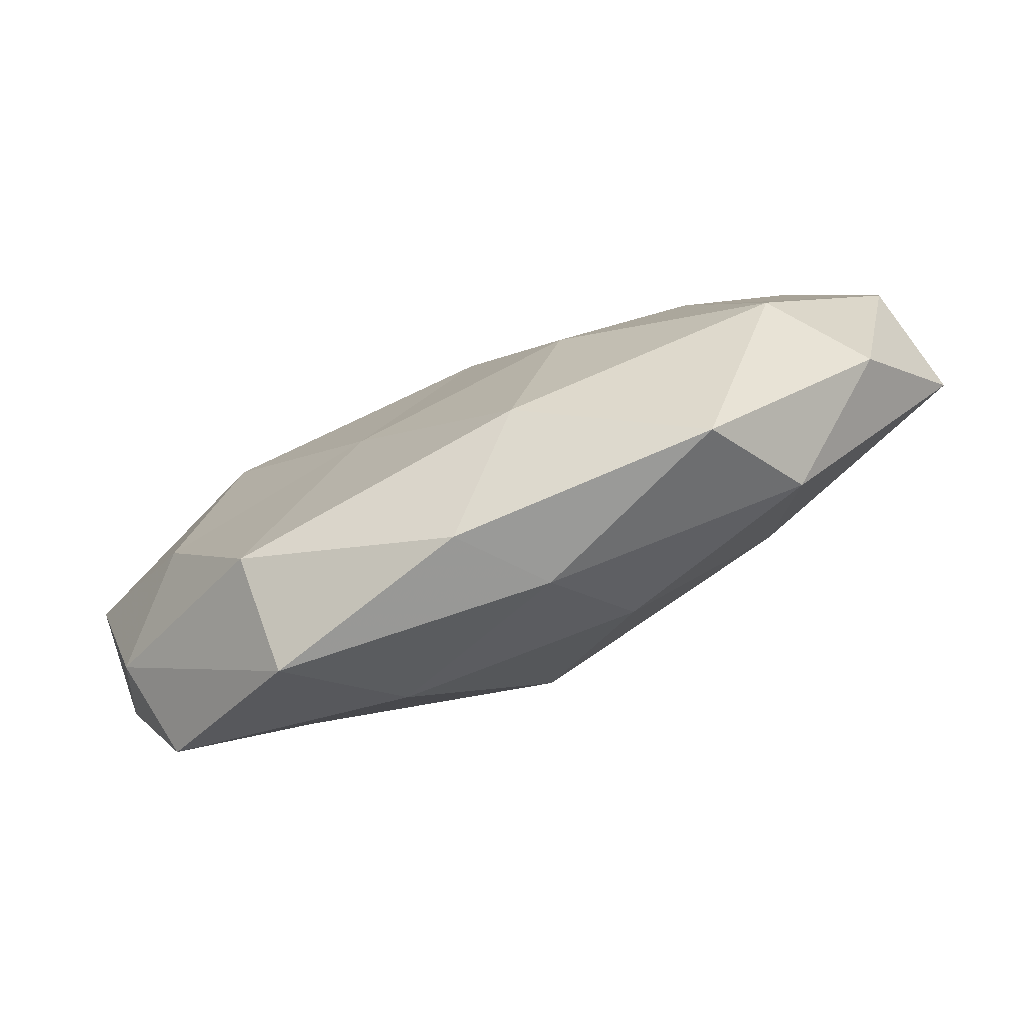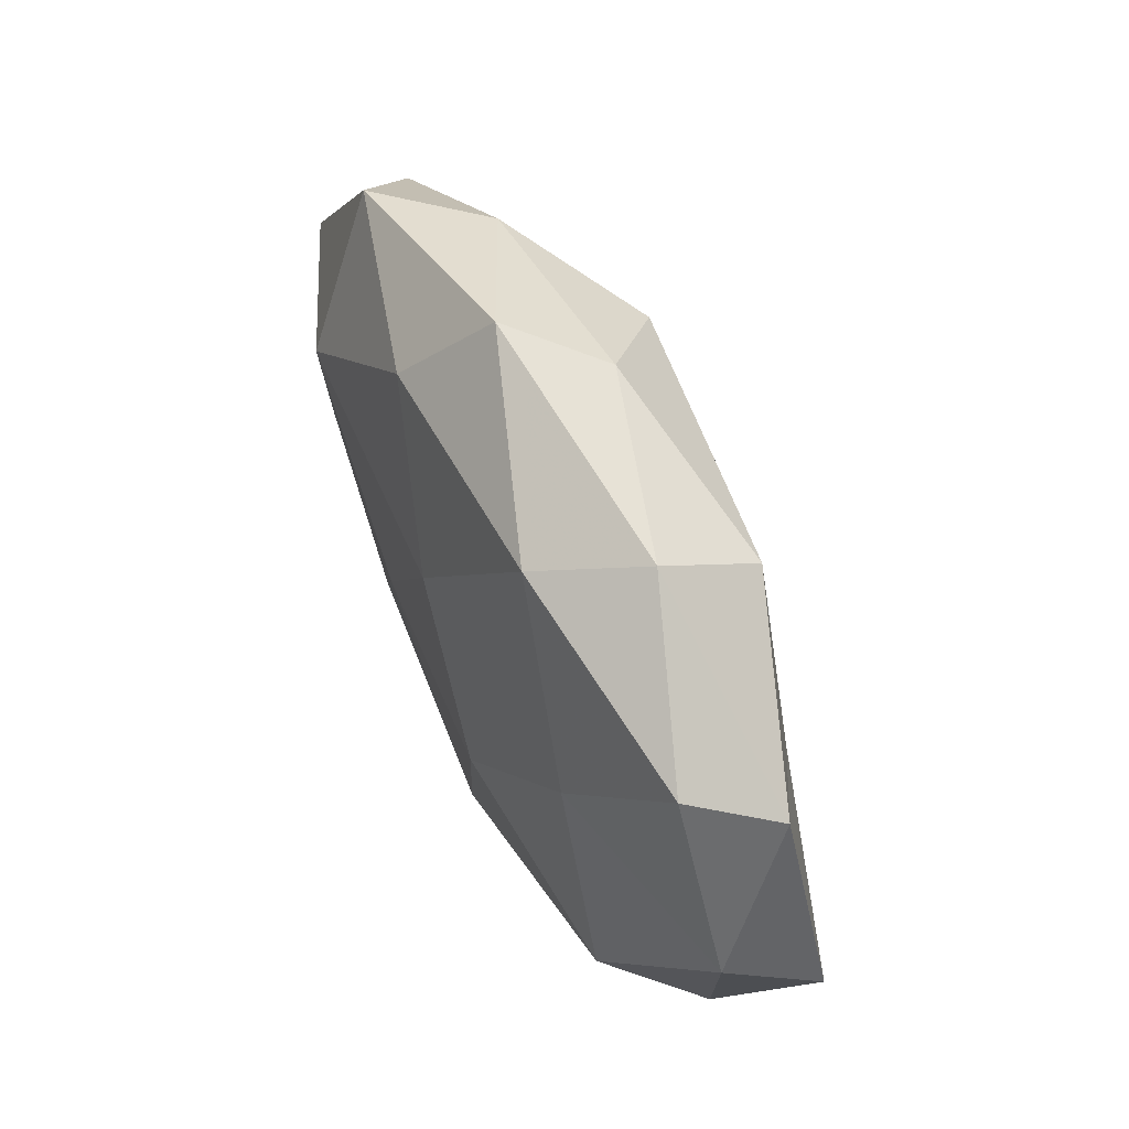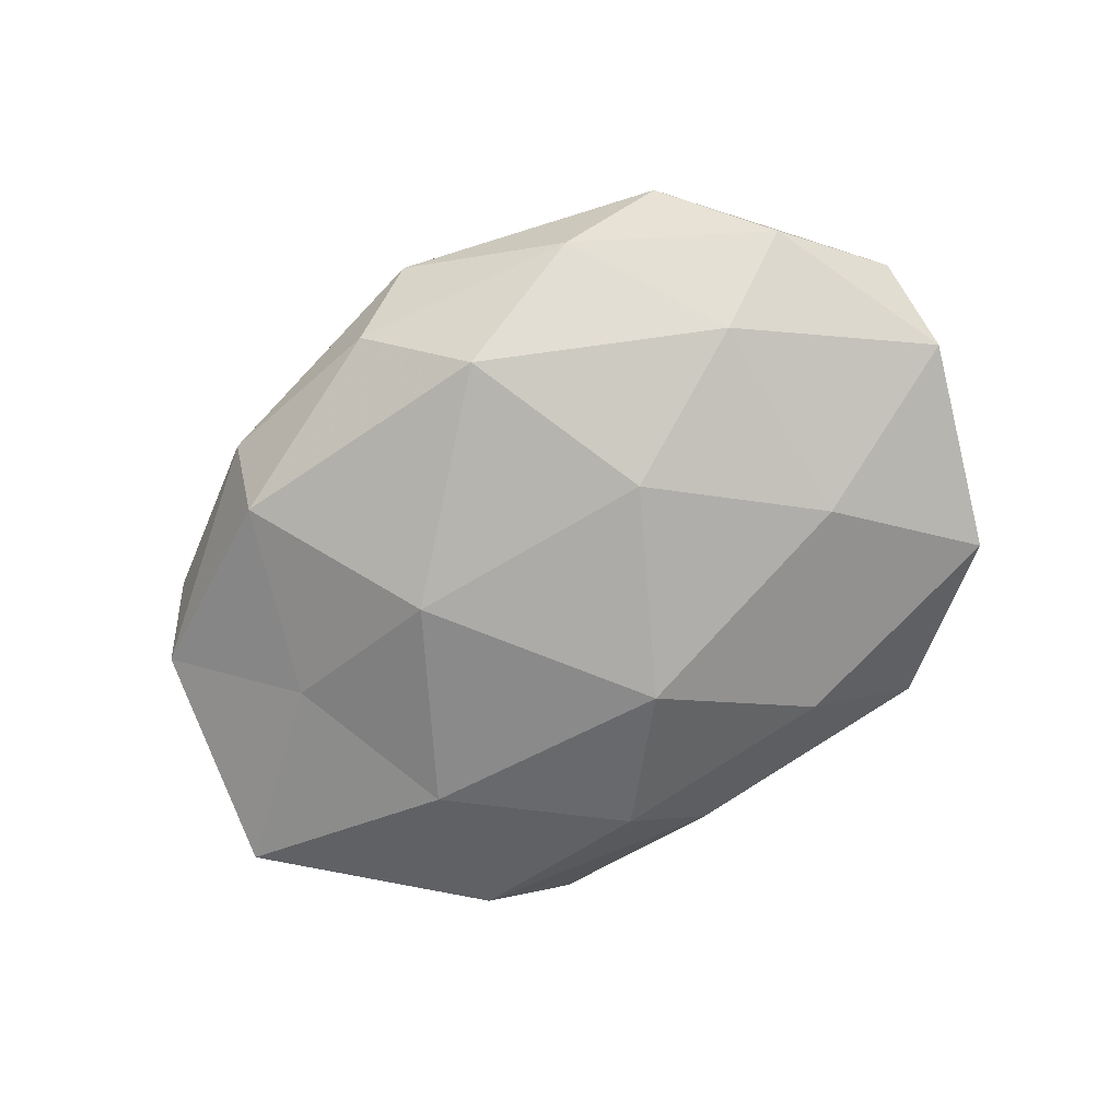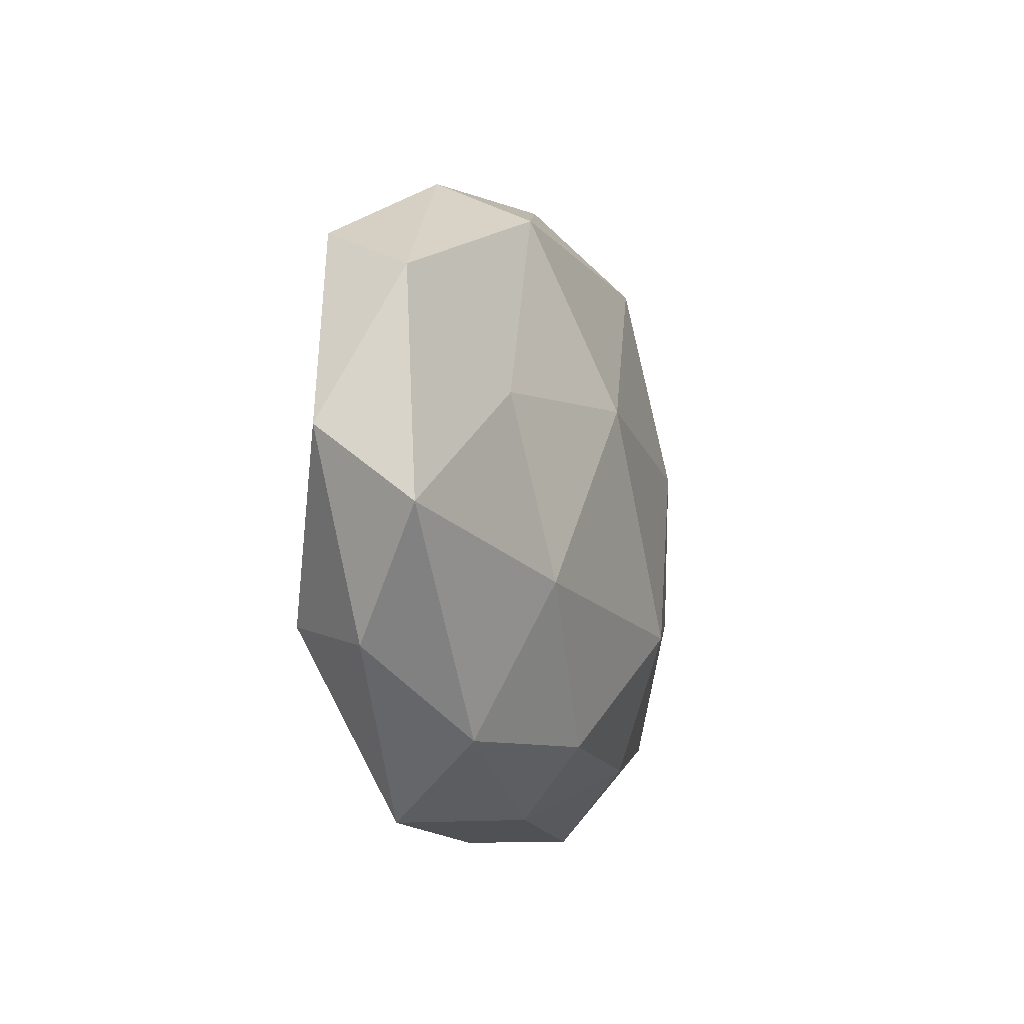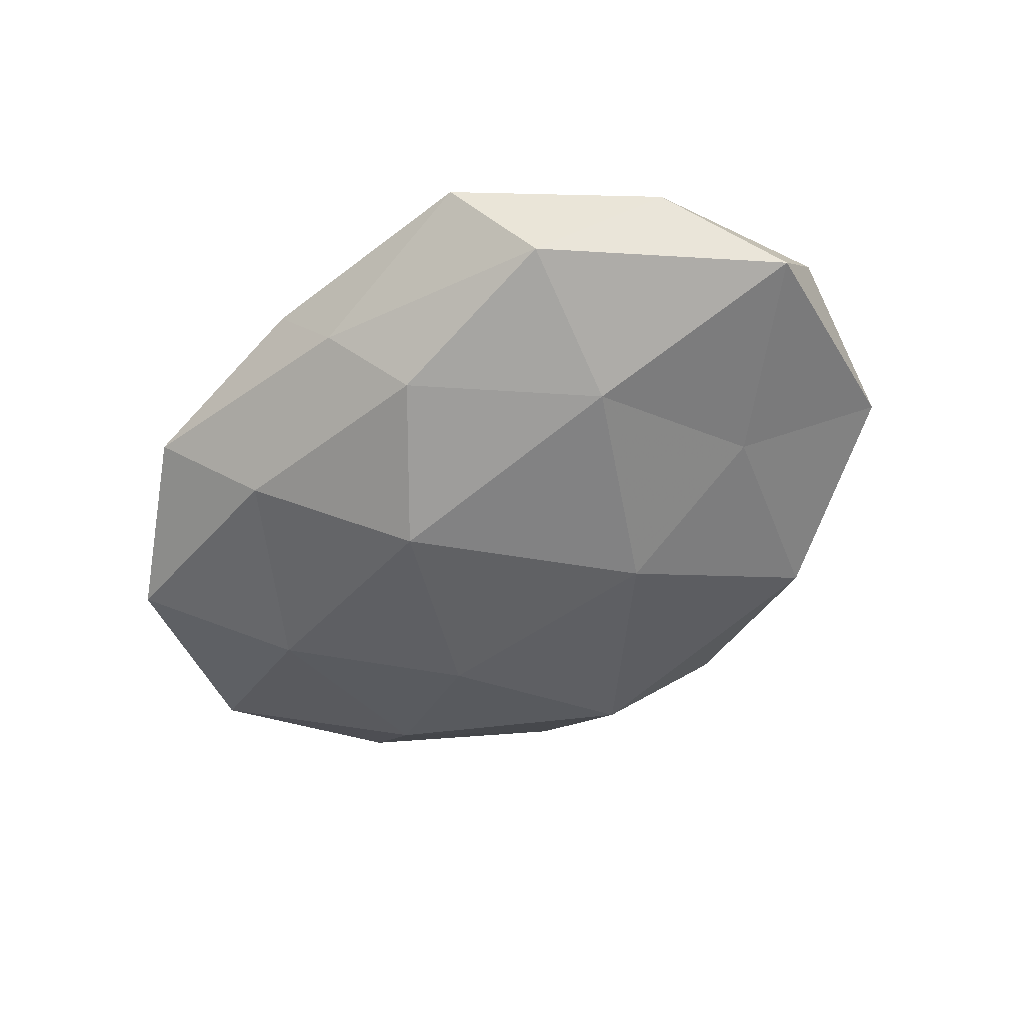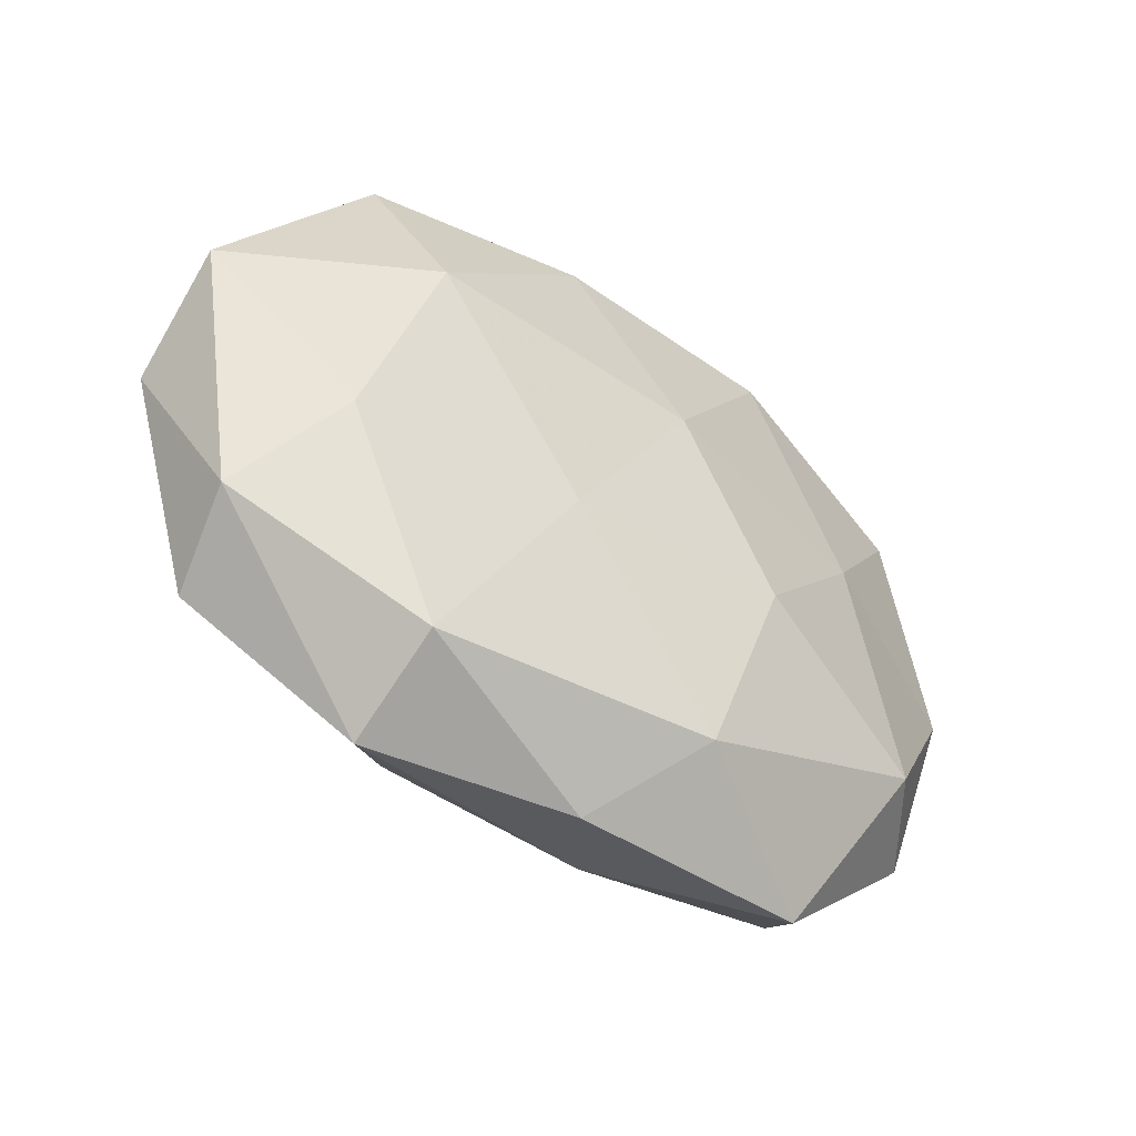
<metadata>
{"format":"obj","ext":"obj","renderer":"f3d","projection":"perspective","resolution":1024,"background":"white","views":[{"elev":-80.0,"azim":23.6,"up":"+Y"},{"elev":55.5,"azim":64.9,"up":"+Y"},{"elev":-73.7,"azim":-145.8,"up":"+Z"},{"elev":-11.5,"azim":105.6,"up":"+Y"},{"elev":-50.4,"azim":42.2,"up":"+Z"},{"elev":-42.7,"azim":-40.0,"up":"+Y"}]}
</metadata>
<code>
v -0.05004 -0.01971 0.003361
v 0.03733 0.007917 -0.01142
v 0.04727 0.02582 0.007843
v -0.03574 0.01714 -0.01183
v 0.03534 -0.03242 -0.006498
v 0.0301 -0.01354 -0.01487
v -0.04738 0.02232 -0.002302
v -0.03687 0.03442 0.007088
v 0.04064 -0.01923 0.01334
v 0.01128 -0.03112 -0.0129
v -0.002434 -0.01594 -0.02069
v -0.05658 -0.001012 -0.005896
v 0.004348 0.04144 -0.005532
v -0.003606 -0.04192 0.005737
v -0.02849 -0.03327 0.01197
v -0.02428 0.0366 -0.004513
v -0.01594 0.008091 -0.01921
v -0.04711 -0.0263 -0.007788
v -0.03381 -0.009384 -0.01483
v 0.007609 -0.0314 0.01517
v 0.02818 0.03189 -0.01136
v 0.0198 0.03409 0.01264
v -0.01112 0.03275 0.01379
v -0.01272 -0.008804 0.01648
v 0.03252 0.008689 0.01408
v 0.01564 -0.007683 0.0181
v -0.04078 -0.00896 0.01289
v 0.02757 0.03811 0.0008892
v 0.004218 -0.03953 -0.004003
v -0.03242 0.01481 0.01659
v -0.05704 0.008785 0.006738
v 0.04924 -0.02296 0.002514
v 0.05811 -0.00896 -0.006615
v -0.02854 -0.04068 -0.0007842
v -0.01759 -0.03169 -0.01155
v -0.007043 0.03217 -0.01545
v -0.003963 0.04476 0.004714
v 0.05153 0.01986 -0.003251
v 0.05605 0.0008599 0.005916
v 0.01582 0.01022 -0.01923
v 0.02798 -0.04108 0.005216
v 0.00277 0.01334 0.01762
f 5 10 6
f 11 6 10
f 7 4 12
f 16 4 7
f 16 7 8
f 18 1 12
f 4 19 12
f 4 17 19
f 11 19 17
f 12 19 18
f 14 20 15
f 20 24 15
f 3 22 25
f 20 9 26
f 20 26 24
f 26 9 25
f 15 27 1
f 15 24 27
f 13 28 21
f 28 22 3
f 29 10 5
f 23 8 30
f 27 24 30
f 8 7 31
f 1 31 12
f 12 31 7
f 1 27 31
f 8 31 30
f 30 31 27
f 33 6 2
f 5 6 33
f 32 5 33
f 15 1 34
f 14 15 34
f 34 1 18
f 14 34 29
f 10 35 11
f 35 19 11
f 35 18 19
f 29 35 10
f 34 18 35
f 34 35 29
f 36 4 16
f 13 36 16
f 36 17 4
f 13 21 36
f 16 8 37
f 13 16 37
f 37 8 23
f 37 23 22
f 13 37 28
f 37 22 28
f 21 38 2
f 28 3 38
f 28 38 21
f 2 38 33
f 25 39 3
f 9 39 25
f 9 32 39
f 33 39 32
f 38 3 39
f 38 39 33
f 40 2 6
f 40 6 11
f 17 40 11
f 21 2 40
f 36 40 17
f 21 40 36
f 41 9 20
f 14 41 20
f 29 5 41
f 14 29 41
f 41 5 32
f 41 32 9
f 22 23 42
f 22 42 25
f 24 26 42
f 25 42 26
f 30 42 23
f 24 42 30

</code>
